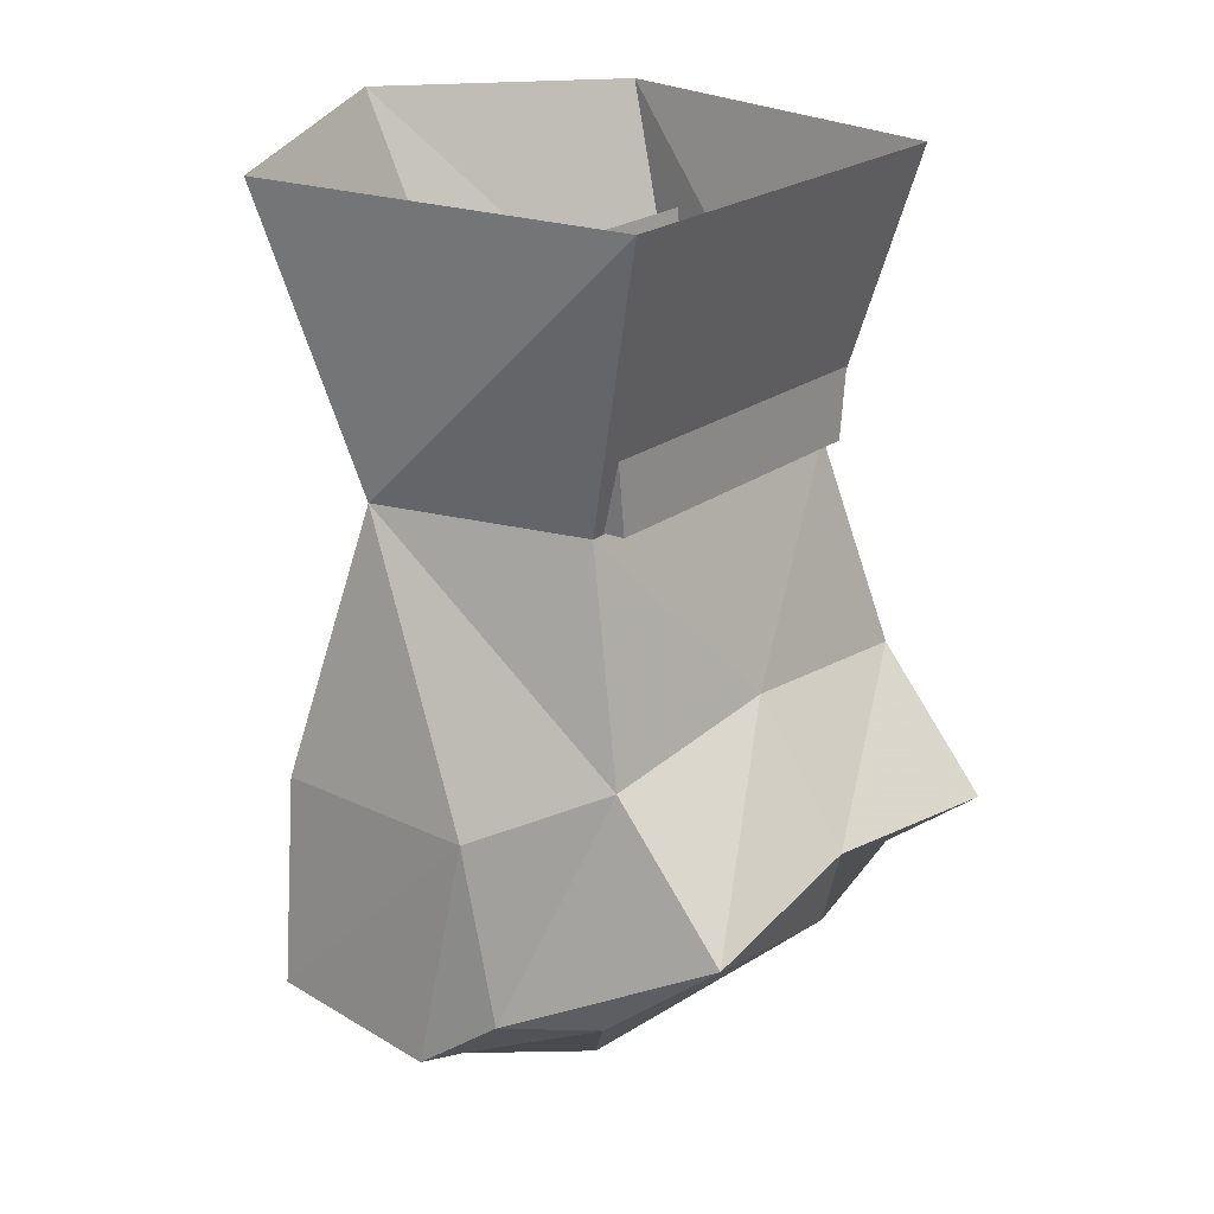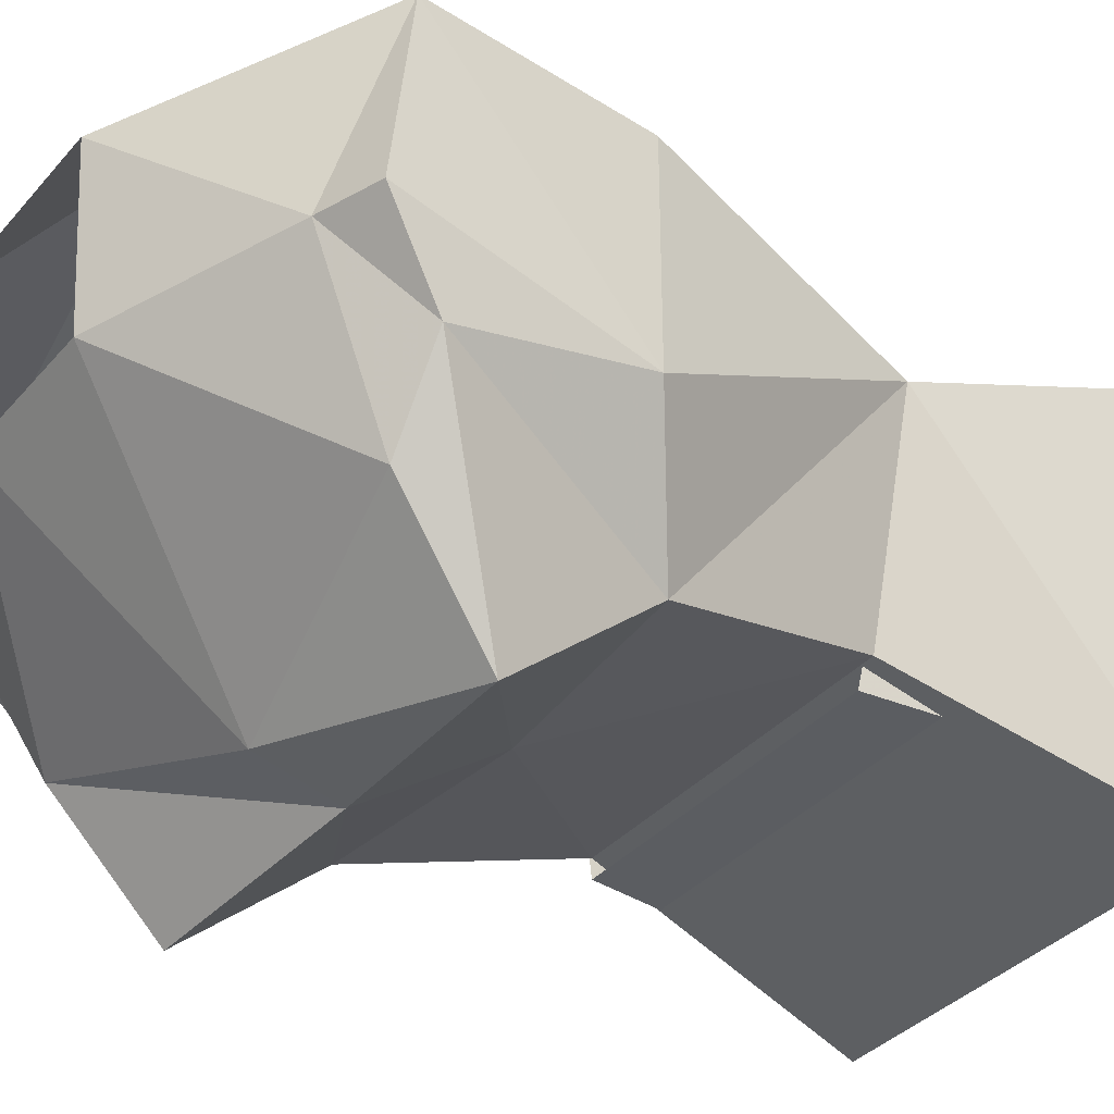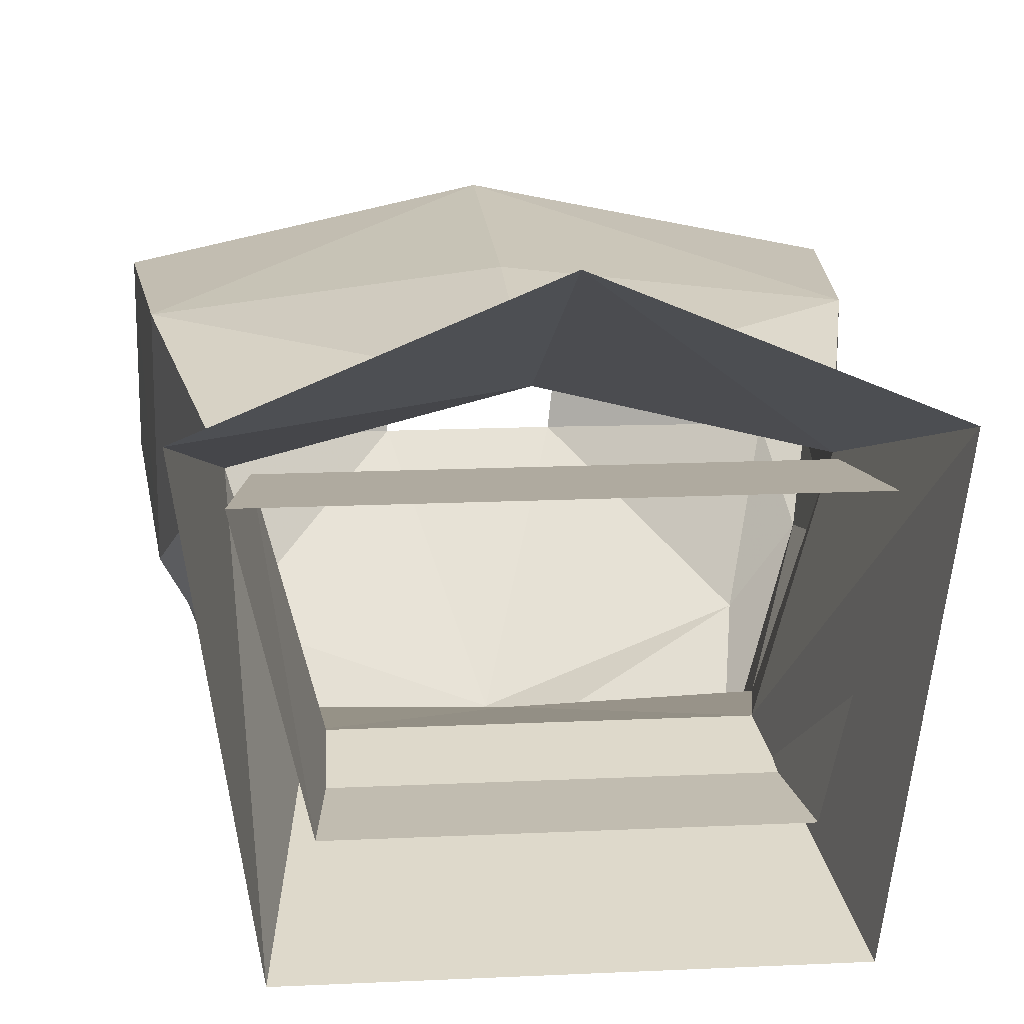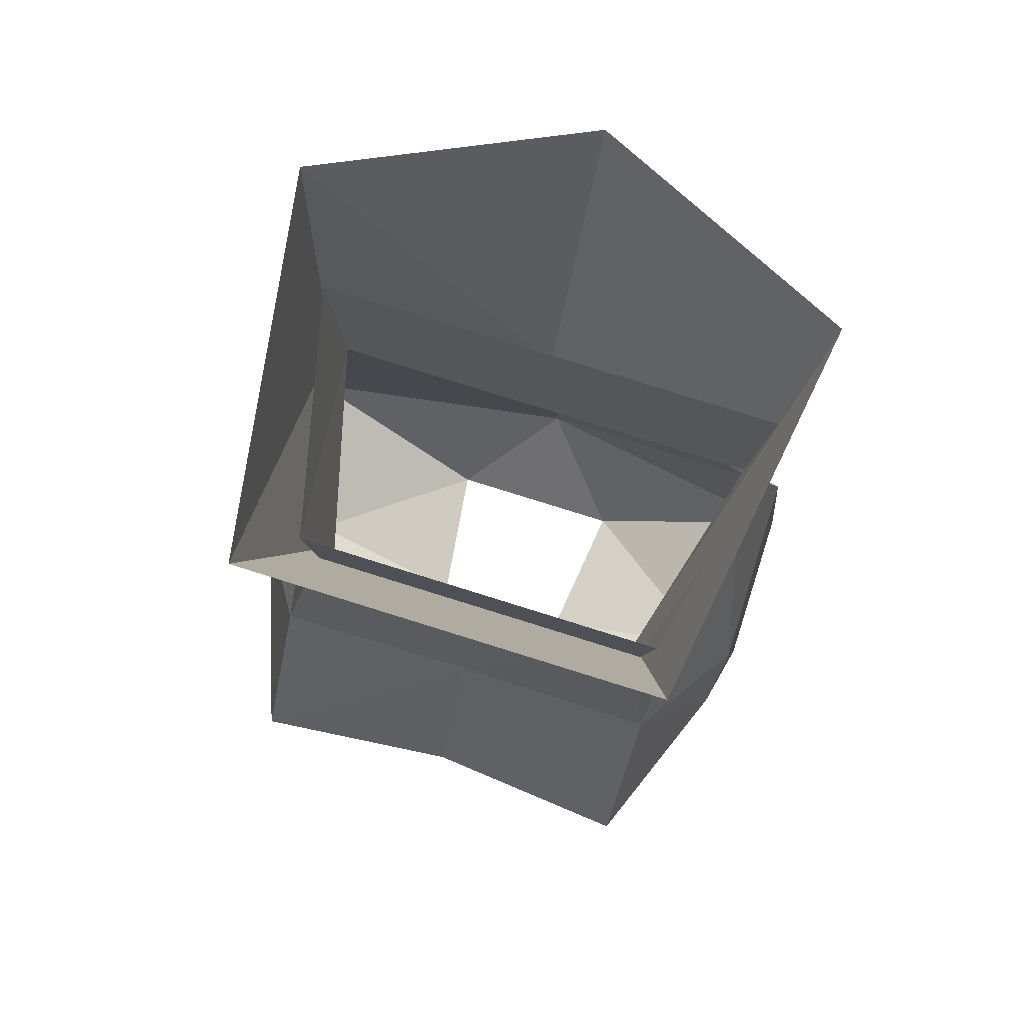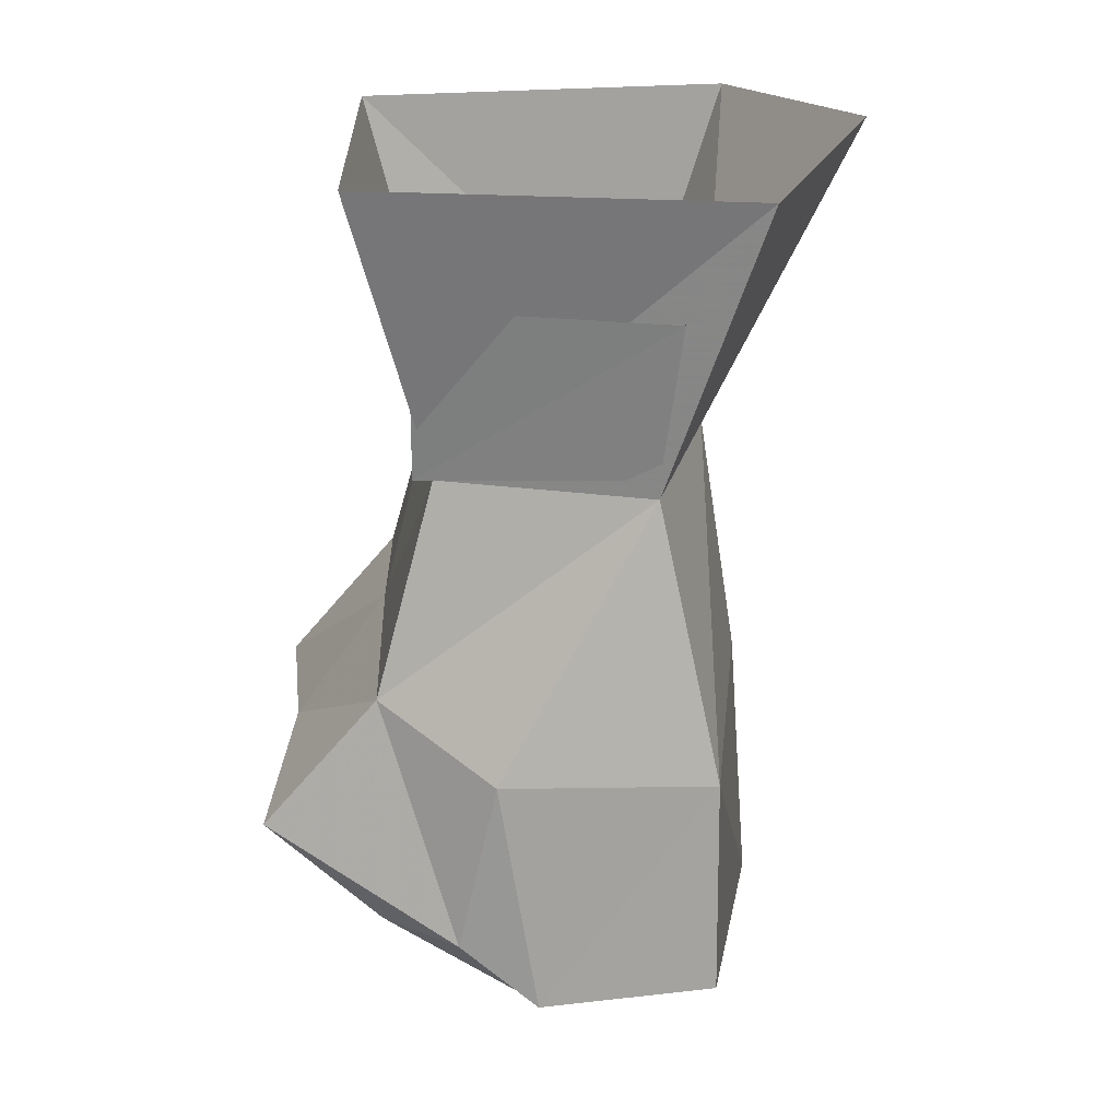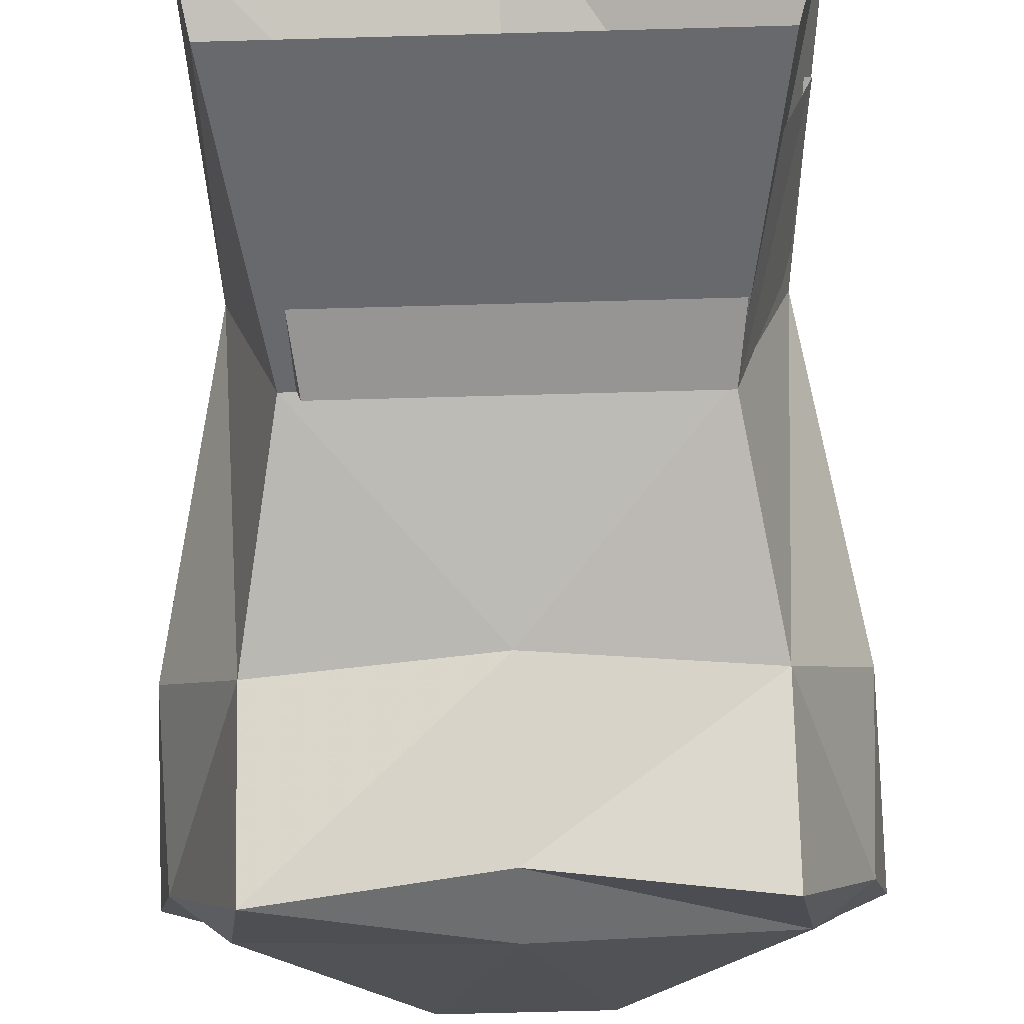
<metadata>
{"format":"obj","ext":"obj","renderer":"f3d","projection":"perspective","resolution":1024,"background":"white","views":[{"elev":23.1,"azim":129.1,"up":"+Y"},{"elev":-35.6,"azim":55.1,"up":"+Z"},{"elev":16.6,"azim":174.5,"up":"+Z"},{"elev":79.6,"azim":-162.7,"up":"+Y"},{"elev":22.4,"azim":-91.6,"up":"+Y"},{"elev":-67.6,"azim":-178.4,"up":"+Z"}]}
</metadata>
<code>
v 0.08594 -1.008 0.03125
v 0.0625 -1.016 -0.0625
v 0.07031 -0.9453 -0.0625
v 0.09375 -0.9453 0.03906
v -0.09375 -1.008 0.03125
v -0.1016 -0.9453 0.03906
v -0.07031 -1.016 -0.0625
v -0.07812 -0.9453 -0.0625
v 0.125 -1.219 -0.01562
v 0.1172 -1.195 -0.04688
v 0.1172 -1.125 -0.03125
v 0.125 -1.211 0.05469
v 0.1016 -1.227 -0.01562
v 0.09375 -1.195 -0.07812
v 0.08594 -1.156 -0.125
v 0.08594 -1.102 -0.07812
v 0.09375 -1.016 0.03125
v 0.1172 -1.125 0.05469
v 0 -1.227 0.07812
v 0.03906 -1.266 0.03906
v 0.03125 -1.258 -0.02344
v 0 -1.18 -0.1094
v 0 -1.148 -0.1172
v 0 -1.094 -0.07812
v 0.07031 -1.016 -0.05469
v 0.08594 -0.8984 -0.08594
v 0.1094 -0.8984 0.07031
v 0 -1.016 0.05469
v 0 -1.117 0.07031
v -0.1172 -1.125 0.05469
v -0.125 -1.211 0.05469
v -0.03906 -1.266 0.03906
v -0.125 -1.219 -0.01562
v -0.1172 -1.125 -0.03125
v -0.1172 -1.195 -0.04688
v -0.1094 -1.227 -0.01562
v -0.03125 -1.258 -0.02344
v -0.09375 -1.195 -0.07812
v -0.08594 -1.156 -0.125
v -0.08594 -1.102 -0.07812
v -0.07031 -1.016 -0.05469
v -0.08594 -0.8984 -0.08594
v -0.09375 -1.016 0.03125
v -0.1094 -0.8984 0.07031
v 0 -0.8906 0.1172
f 1 2 3
f 1 3 4
f 1 4 5
f 5 4 6
f 5 6 7
f 7 6 8
f 7 8 2
f 2 8 3
f 10 13 14
f 13 20 21
f 13 21 14
f 14 21 22
f 32 36 37
f 37 36 38
f 37 38 22
f 37 22 21
f 36 35 38
f 9 10 11
f 9 11 12
f 9 12 13
f 9 13 10
f 10 14 15
f 10 15 16
f 10 16 11
f 11 16 17
f 11 17 18
f 11 18 12
f 12 18 19
f 12 19 20
f 12 20 13
f 14 22 15
f 15 22 23
f 15 23 24
f 15 24 16
f 16 24 25
f 16 25 17
f 17 25 26
f 17 26 27
f 17 27 28
f 17 28 18
f 18 28 29
f 18 29 19
f 19 29 30
f 19 30 31
f 19 31 32
f 19 32 20
f 33 31 30
f 33 30 34
f 33 34 35
f 33 35 36
f 33 36 31
f 31 36 32
f 23 22 38
f 23 38 39
f 23 39 40
f 23 40 24
f 24 40 41
f 24 41 25
f 25 41 42
f 25 42 26
f 39 38 35
f 39 35 40
f 40 35 34
f 40 34 43
f 40 43 41
f 41 43 44
f 41 44 42
f 28 30 29
f 30 28 43
f 30 43 34
f 28 27 45
f 28 45 43
f 43 45 44

</code>
